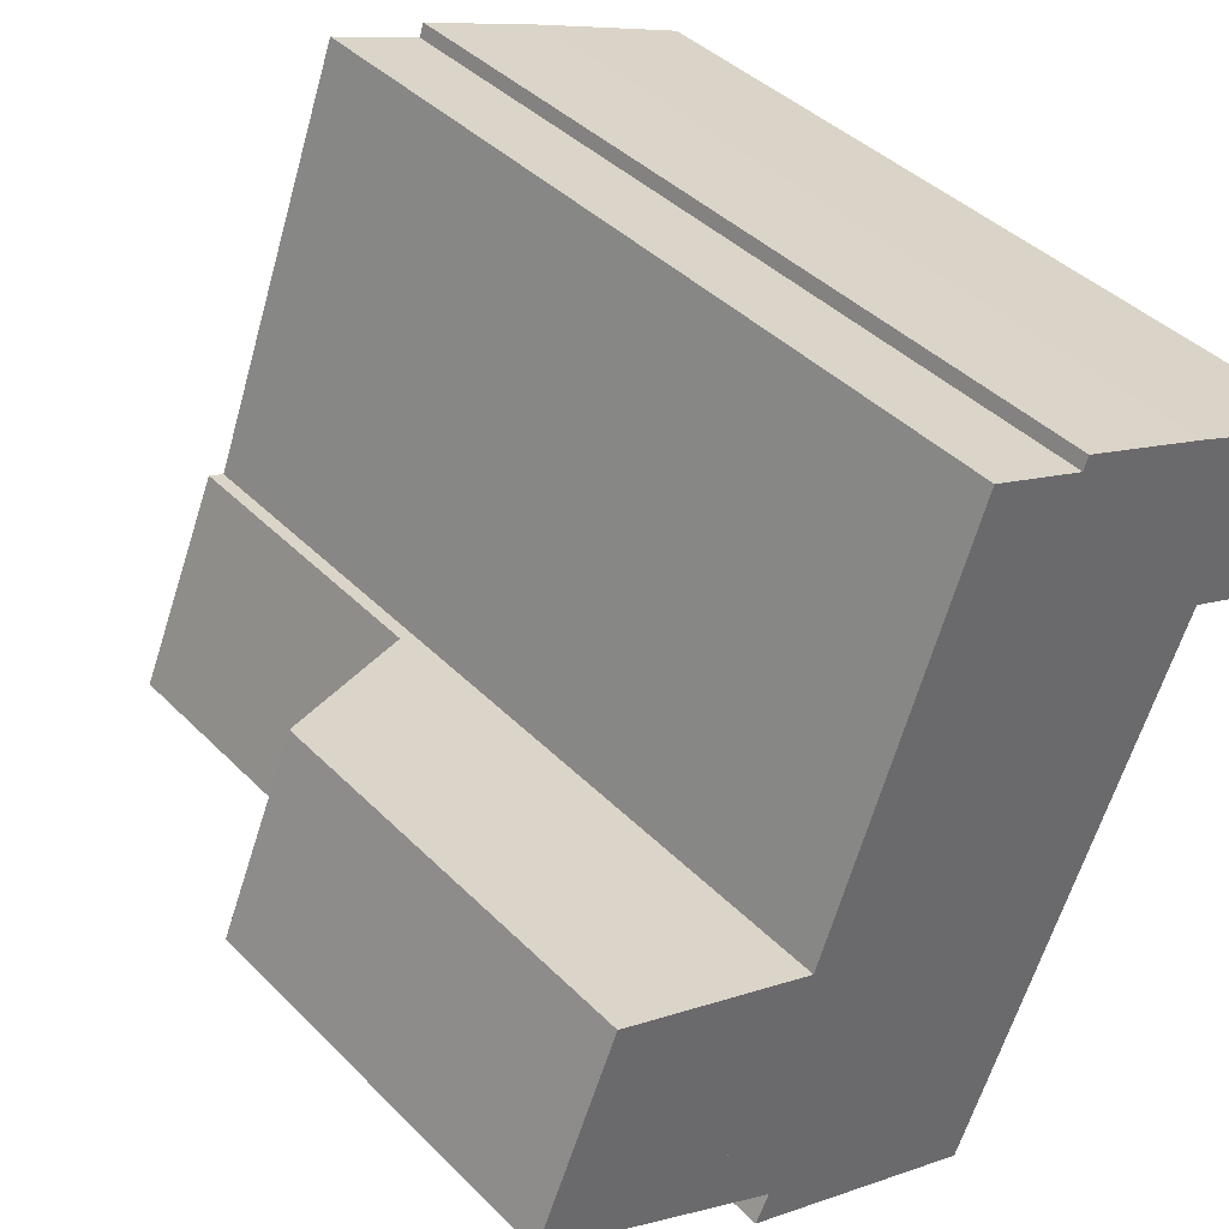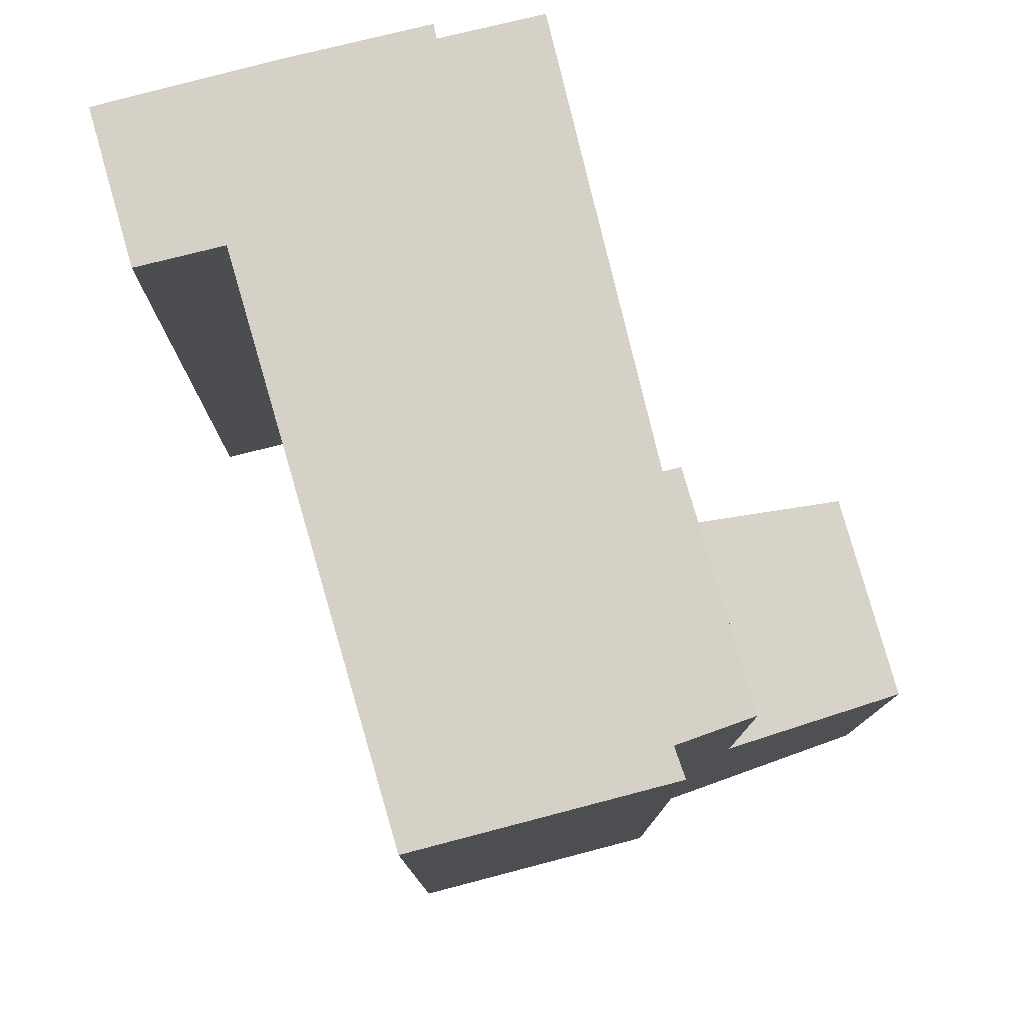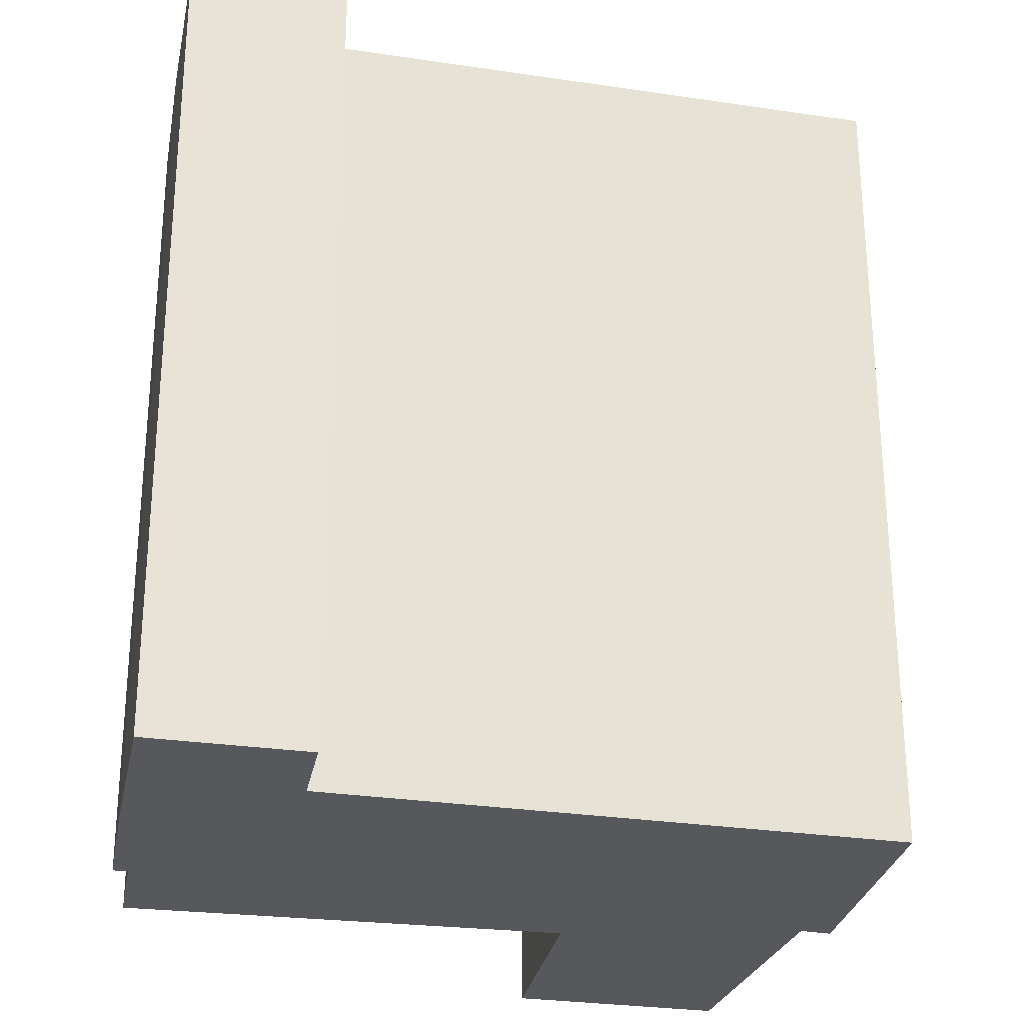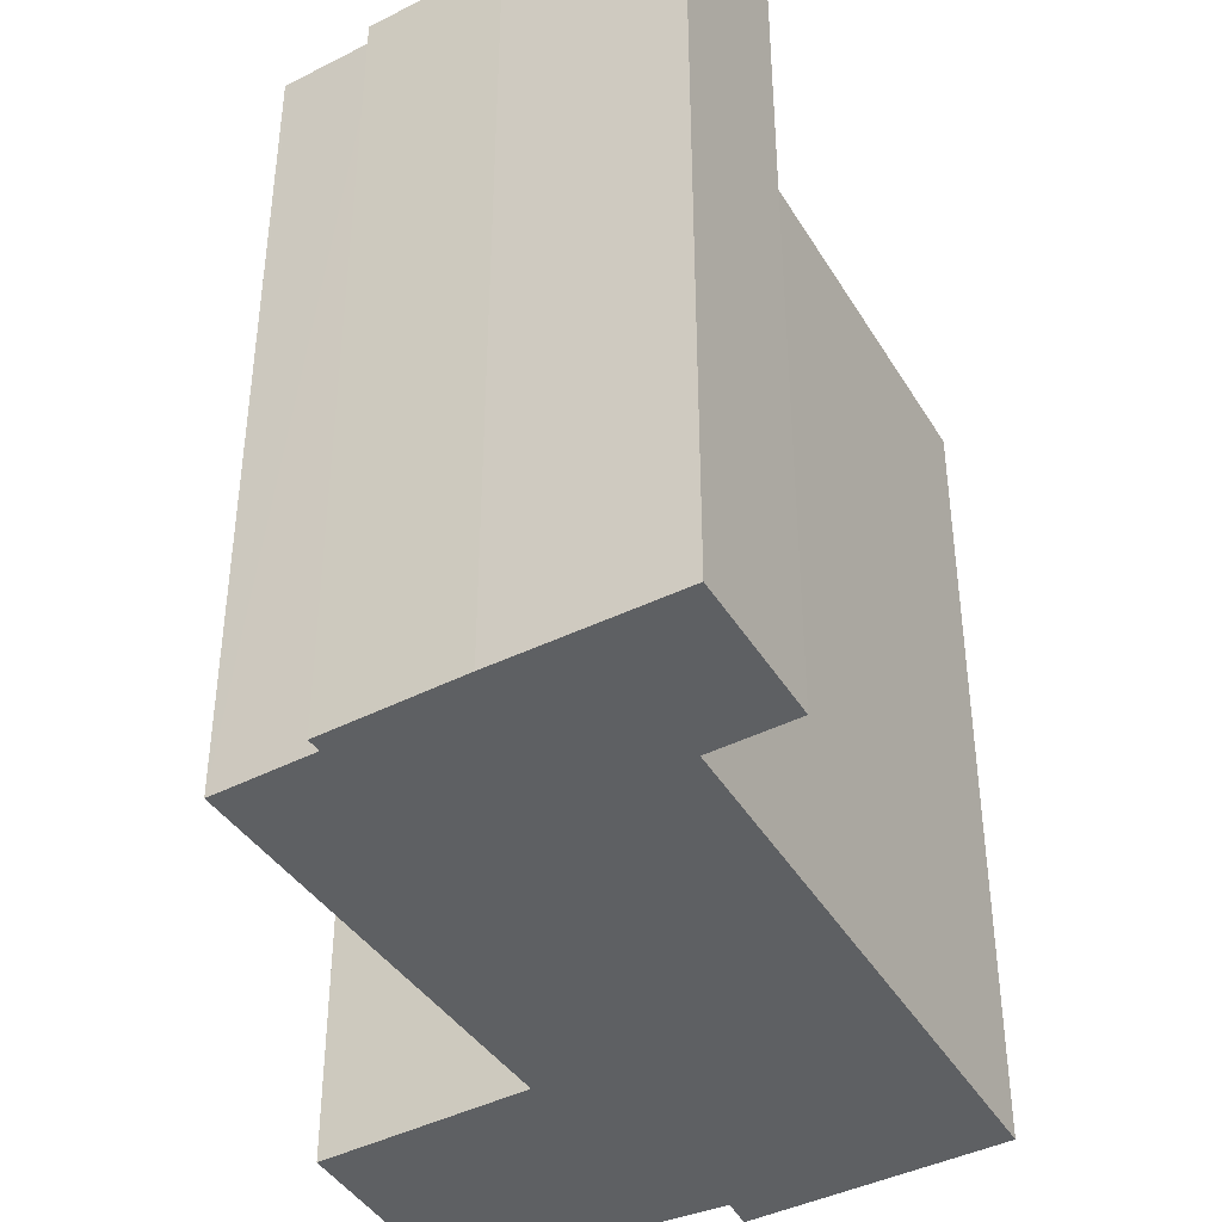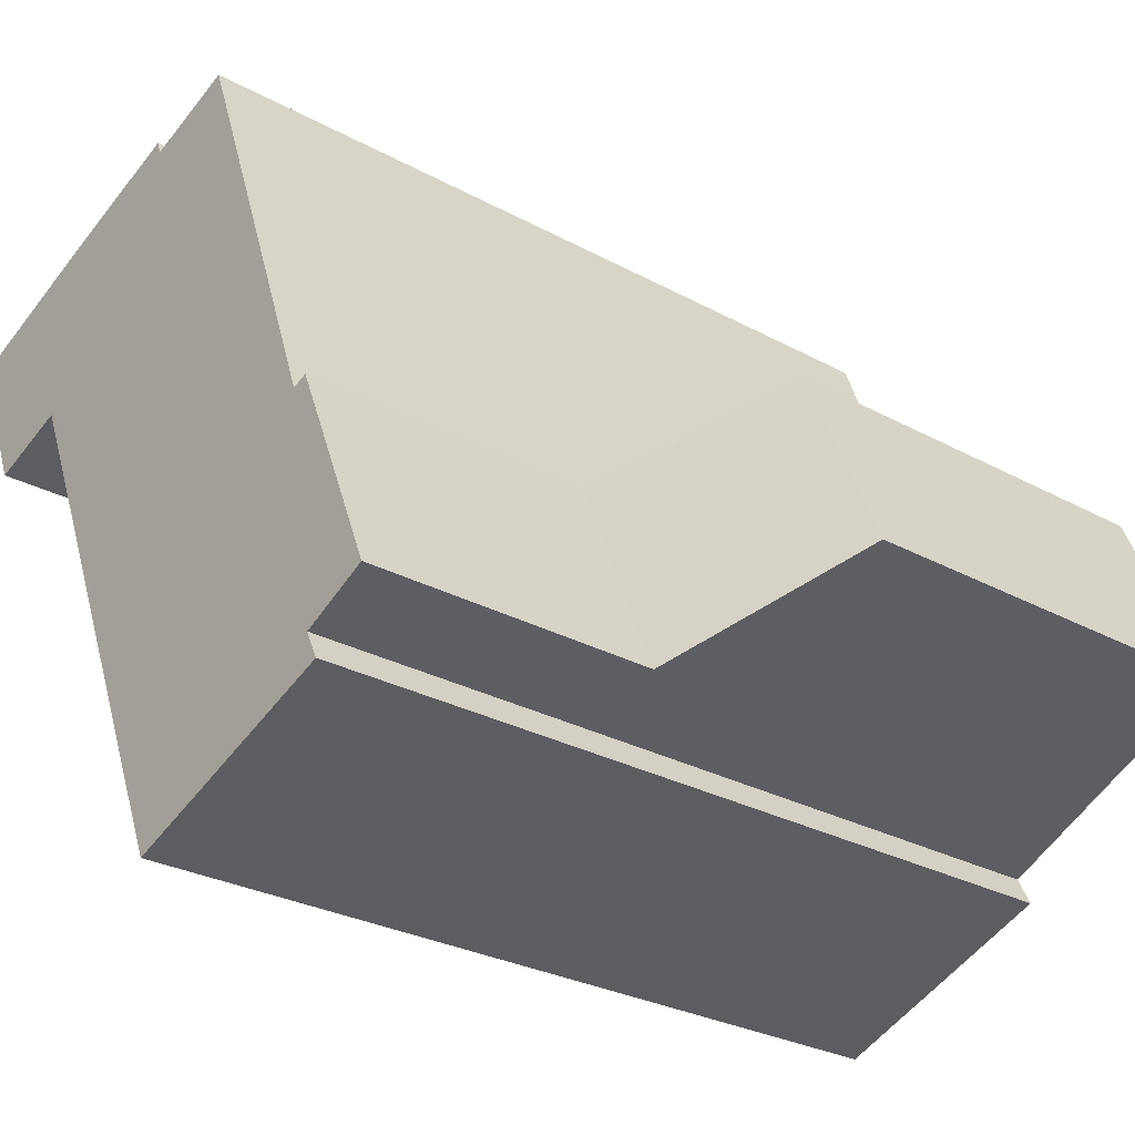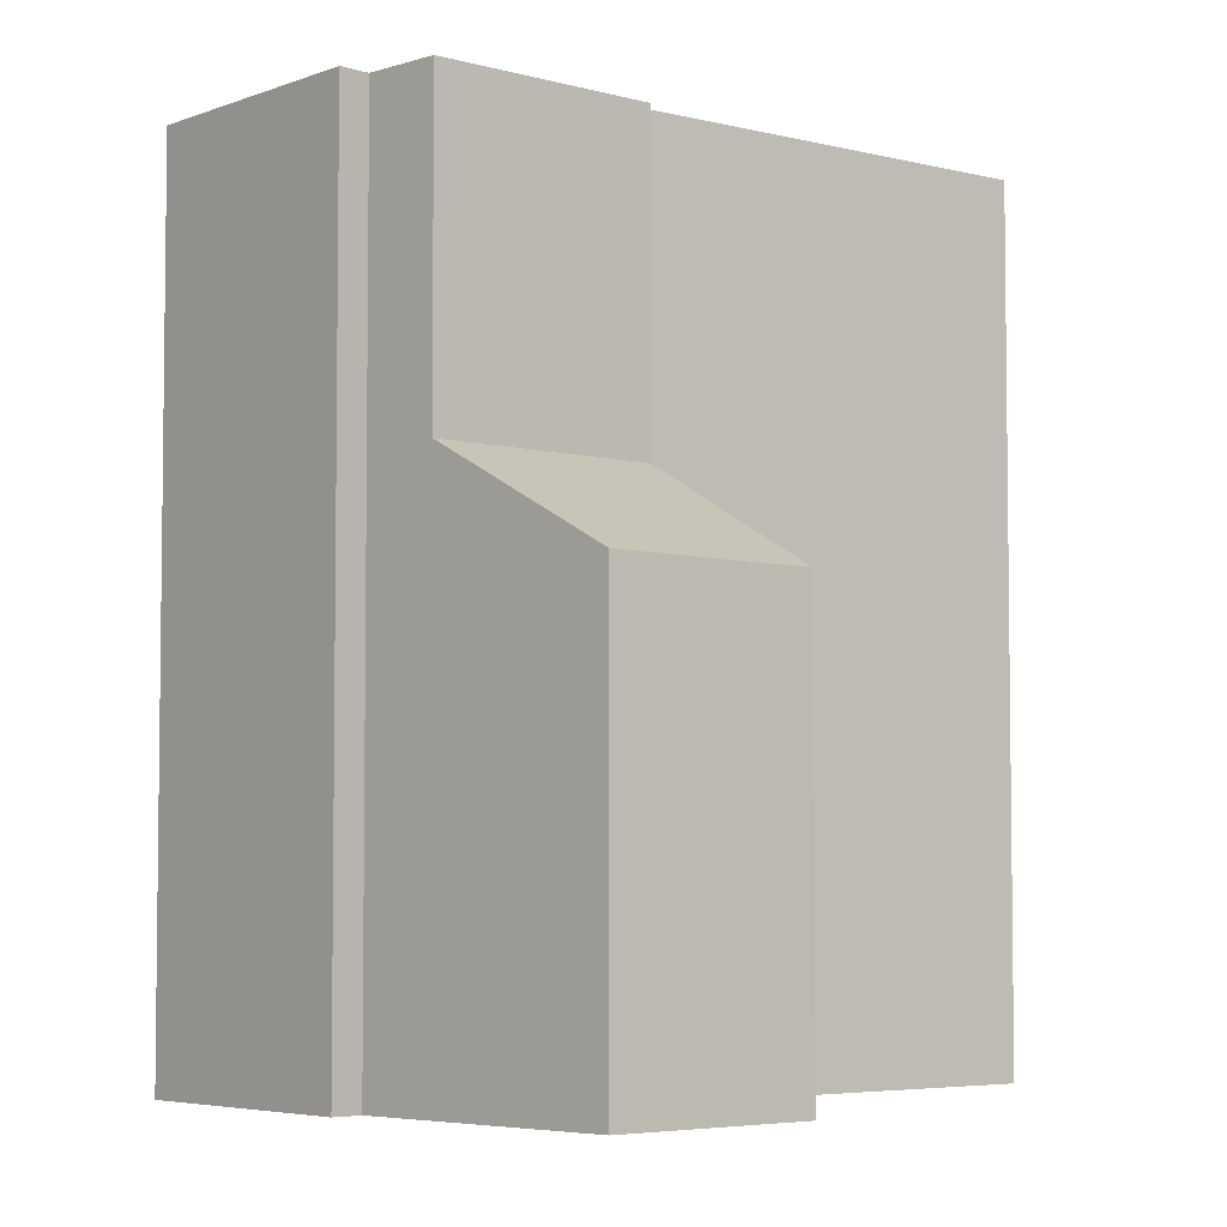
<metadata>
{"format":"obj","ext":"obj","renderer":"f3d","projection":"perspective","resolution":1024,"background":"white","views":[{"elev":40.3,"azim":-39.3,"up":"+Z"},{"elev":79.4,"azim":-173.1,"up":"+Y"},{"elev":-28.5,"azim":100.4,"up":"+Y"},{"elev":-42.5,"azim":51.9,"up":"+Y"},{"elev":-27.5,"azim":-130.2,"up":"+Z"},{"elev":-4.9,"azim":-108.5,"up":"+Y"}]}
</metadata>
<code>
v  2.367 7.15 -1.186
v  1.101 5.772 2.631
v  3.592 7.155 1.689
v  0.216 5.776 0.517
v  0 5.777 3.537e-16
v  0 0 0
v  1.101 -1.611e-16 2.631
v  0.216 -3.166e-17 0.517
v  3.592 -1.034e-16 1.689
v  2.367 7.262e-17 -1.186
v  11.35 11.28 5.323
v  10.53 11.28 3.35
v  9.413 11.28 3.774
v  3.128 11.28 -2.04
v  7.819 11.28 0.047
v  6.377 11.28 -3.322
v  3.314 11.28 -1.66
v  2.585 11.28 -1.295
v  2.367 11.28 -1.186
v  3.809 11.28 1.607
v  3.592 11.28 1.689
v  9.065 11.28 6.234
v  3.885 11.28 1.811
v  5.517 11.28 6.21
v  7.197 11.28 6.724
v  5.935 11.28 7.193
v  5.888 11.28 7.211
v  7.26 11.28 6.911
v  3.809 -9.84e-17 1.607
v  5.888 -4.415e-16 7.211
v  3.885 -1.109e-16 1.811
v  5.517 -3.803e-16 6.21
v  7.197 -4.117e-16 6.724
v  7.26 -4.232e-16 6.911
v  5.935 -4.404e-16 7.193
v  9.065 -3.817e-16 6.234
v  11.35 -3.259e-16 5.323
v  10.53 -2.051e-16 3.35
v  9.413 -2.311e-16 3.774
v  6.377 2.034e-16 -3.322
v  7.819 -2.878e-18 0.047
v  3.128 1.249e-16 -2.04
v  3.314 1.016e-16 -1.66
v  2.585 7.93e-17 -1.295
g defaultobject
f 1 2 3
f 2 1 4
f 4 1 5
f 6 4 5
f 4 6 2
f 2 6 7
f 7 6 8
f 2 9 3
f 9 2 7
f 9 1 3
f 1 9 10
f 10 5 1
f 5 10 6
f 8 9 7
f 9 8 6
f 9 6 10
f 11 12 13
f 14 15 16
f 15 14 13
f 13 14 17
f 13 17 18
f 13 18 19
f 13 19 20
f 20 19 21
f 13 20 11
f 20 22 11
f 22 20 23
f 22 23 24
f 22 24 25
f 25 24 26
f 26 24 27
f 28 22 25
f 29 23 20
f 23 29 24
f 24 29 27
f 27 29 30
f 30 29 31
f 30 31 32
f 33 28 25
f 28 33 34
f 30 26 27
f 26 30 25
f 25 30 33
f 33 30 35
f 34 22 28
f 22 34 36
f 36 11 22
f 11 36 37
f 9 20 21
f 20 9 29
f 37 12 11
f 12 37 38
f 39 15 13
f 15 39 16
f 16 39 40
f 40 39 41
f 38 13 12
f 13 38 39
f 40 14 16
f 14 40 42
f 42 17 14
f 17 42 43
f 10 21 19
f 21 10 9
f 43 18 17
f 18 43 19
f 19 43 10
f 10 43 44
f 37 39 38
f 41 42 40
f 42 41 43
f 43 41 44
f 44 41 10
f 10 41 9
f 9 41 29
f 39 29 41
f 29 39 31
f 31 39 32
f 32 39 37
f 32 37 36
f 32 36 33
f 33 36 34
f 32 35 30
f 35 32 33

</code>
